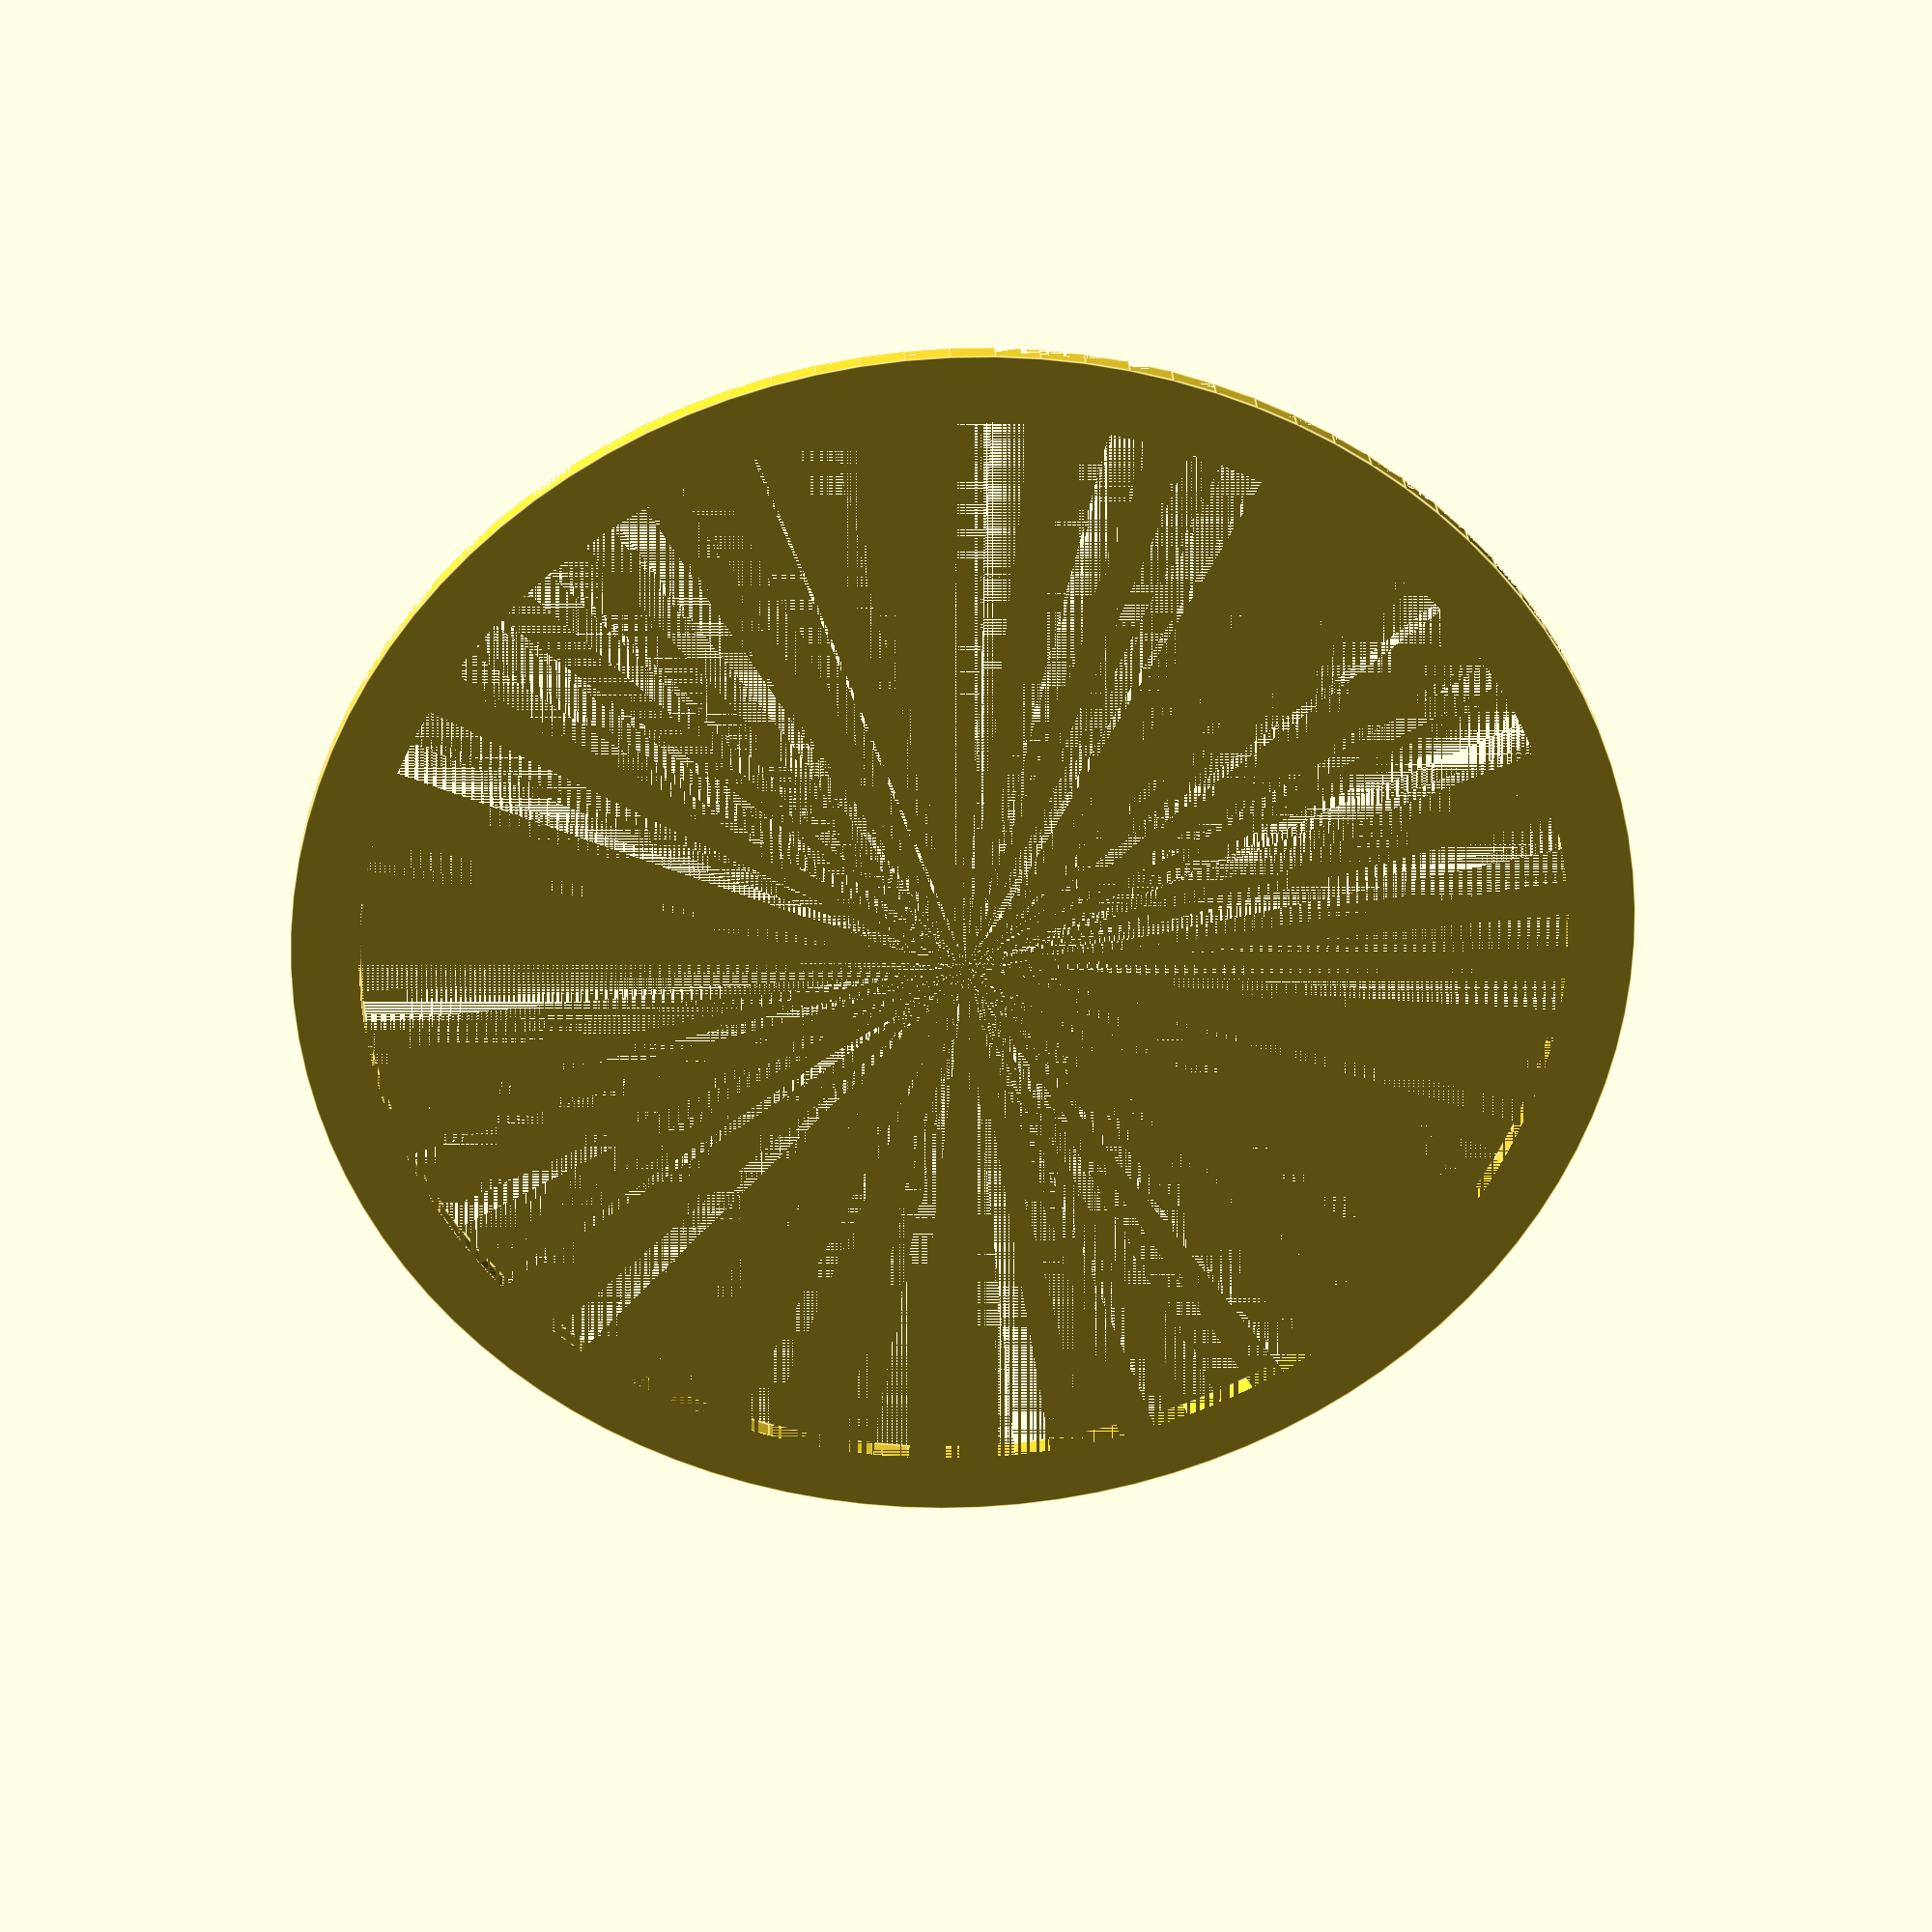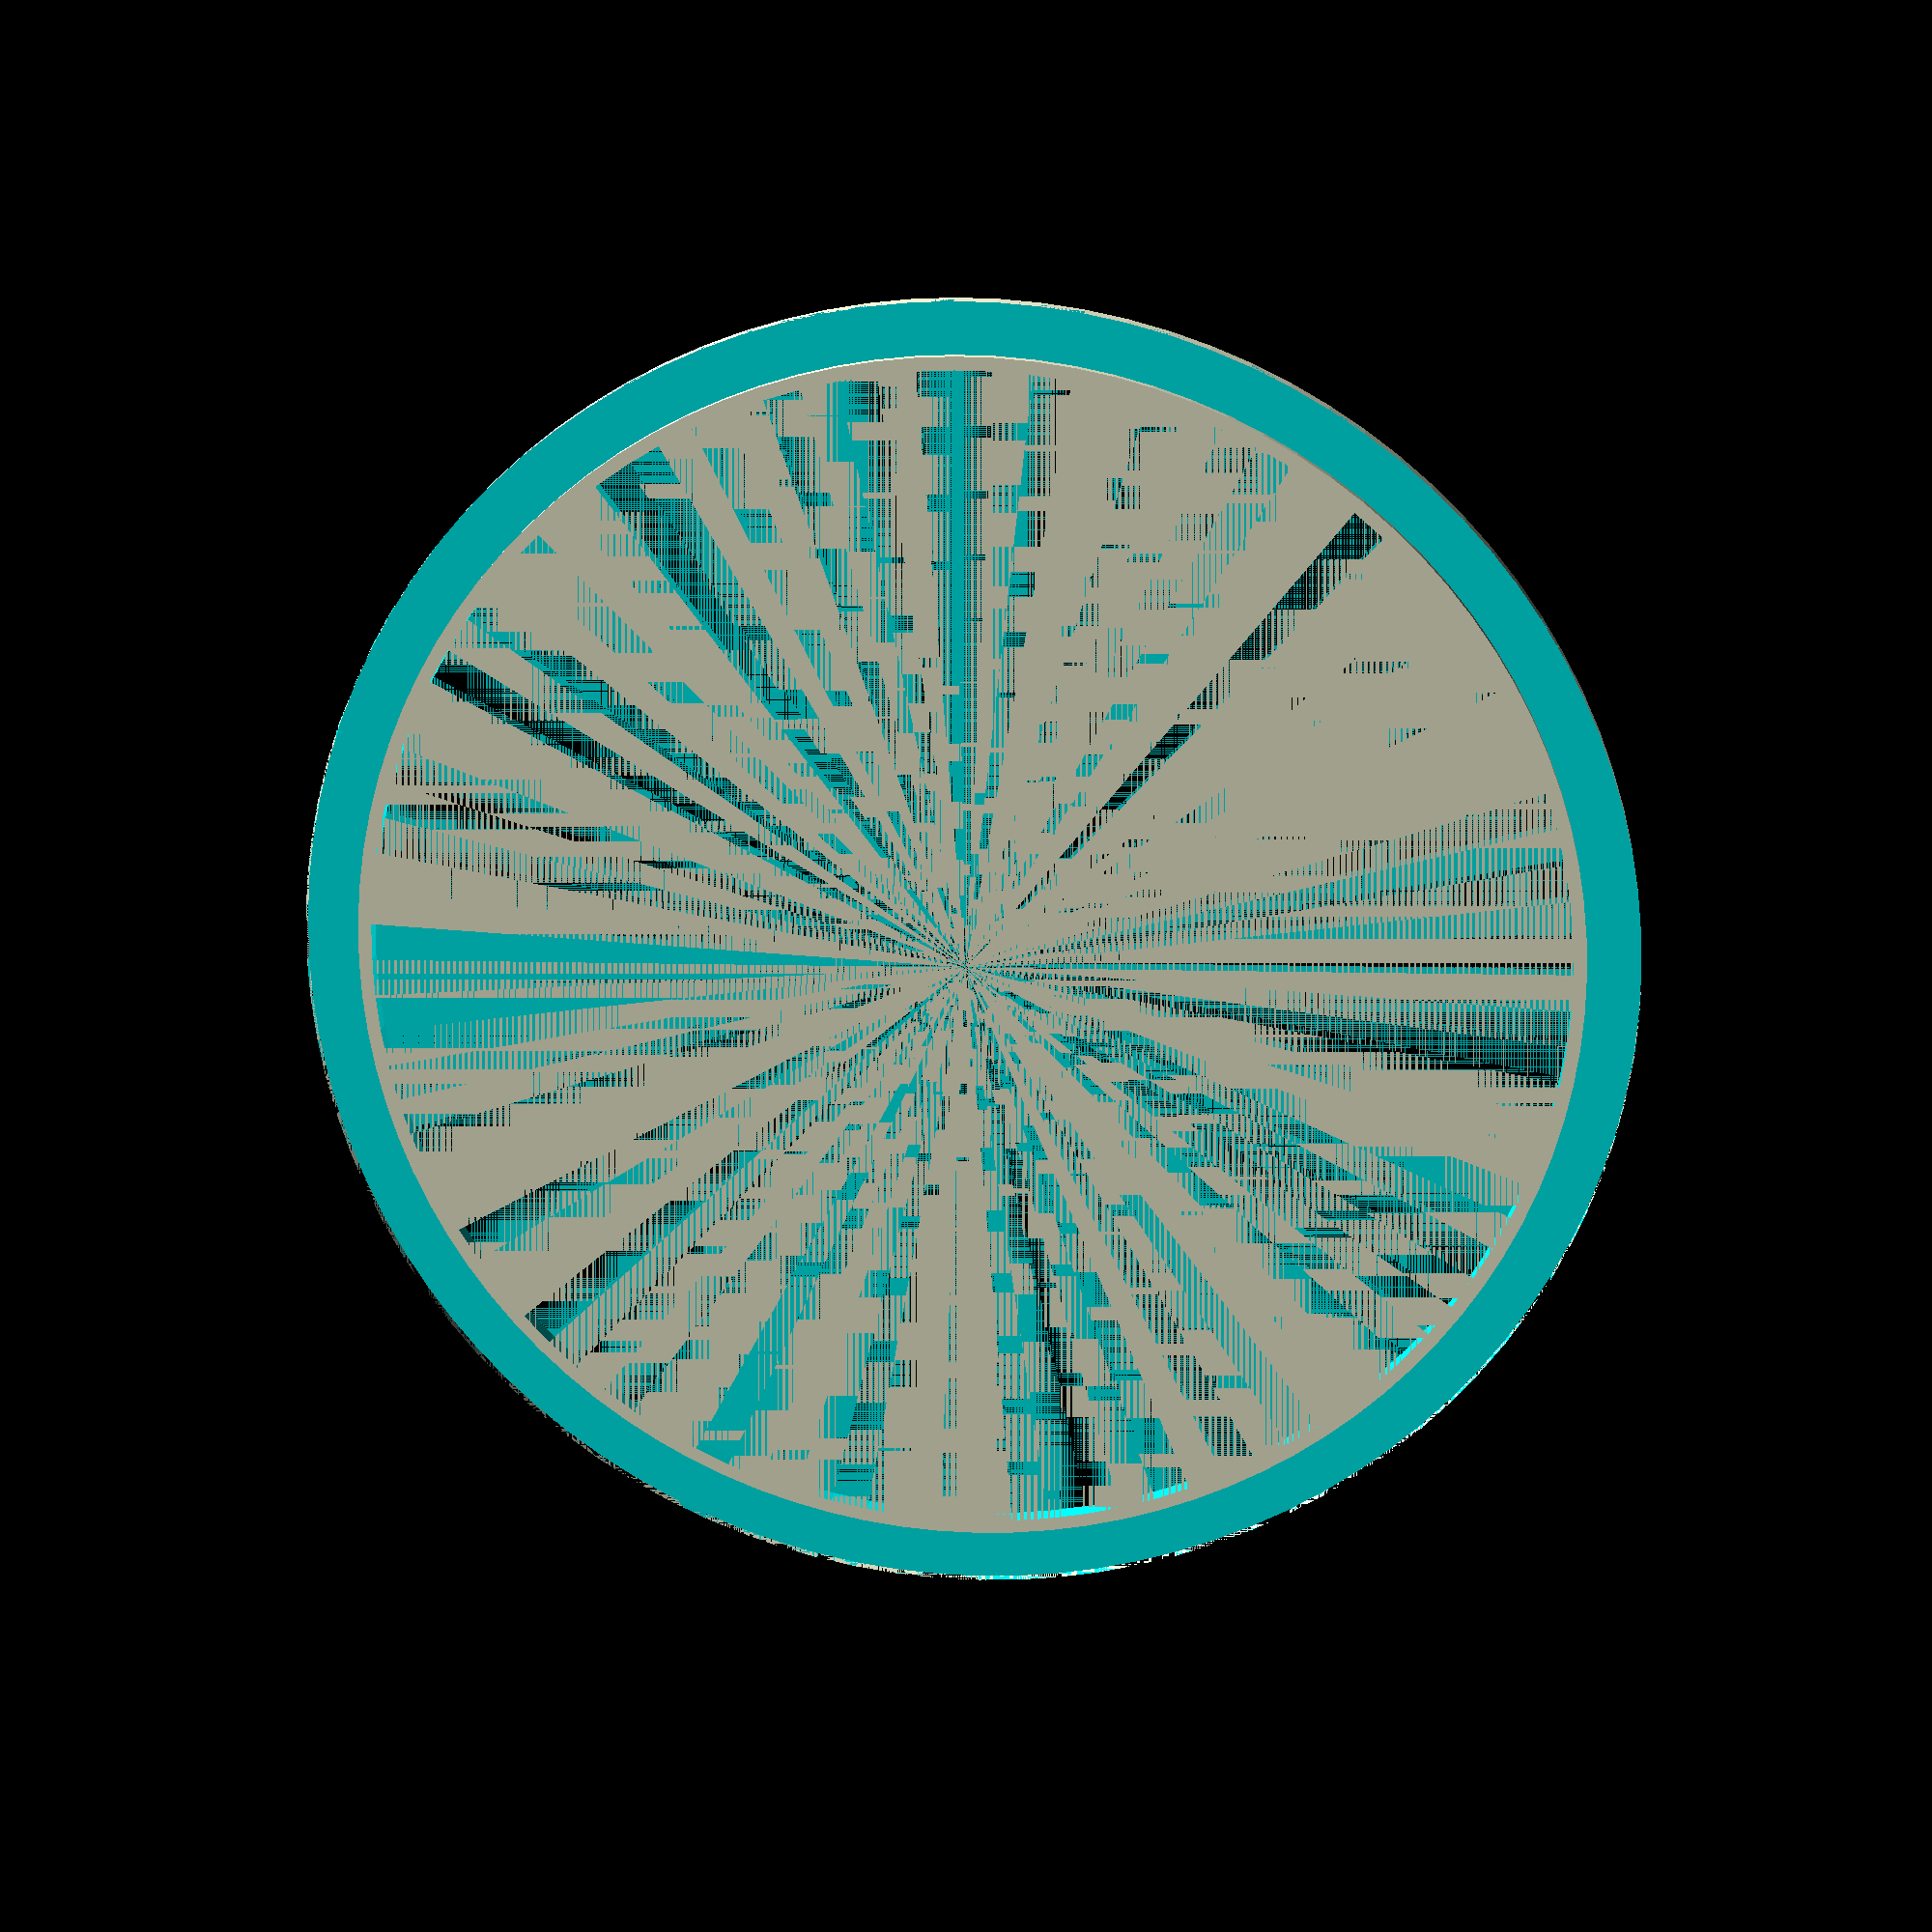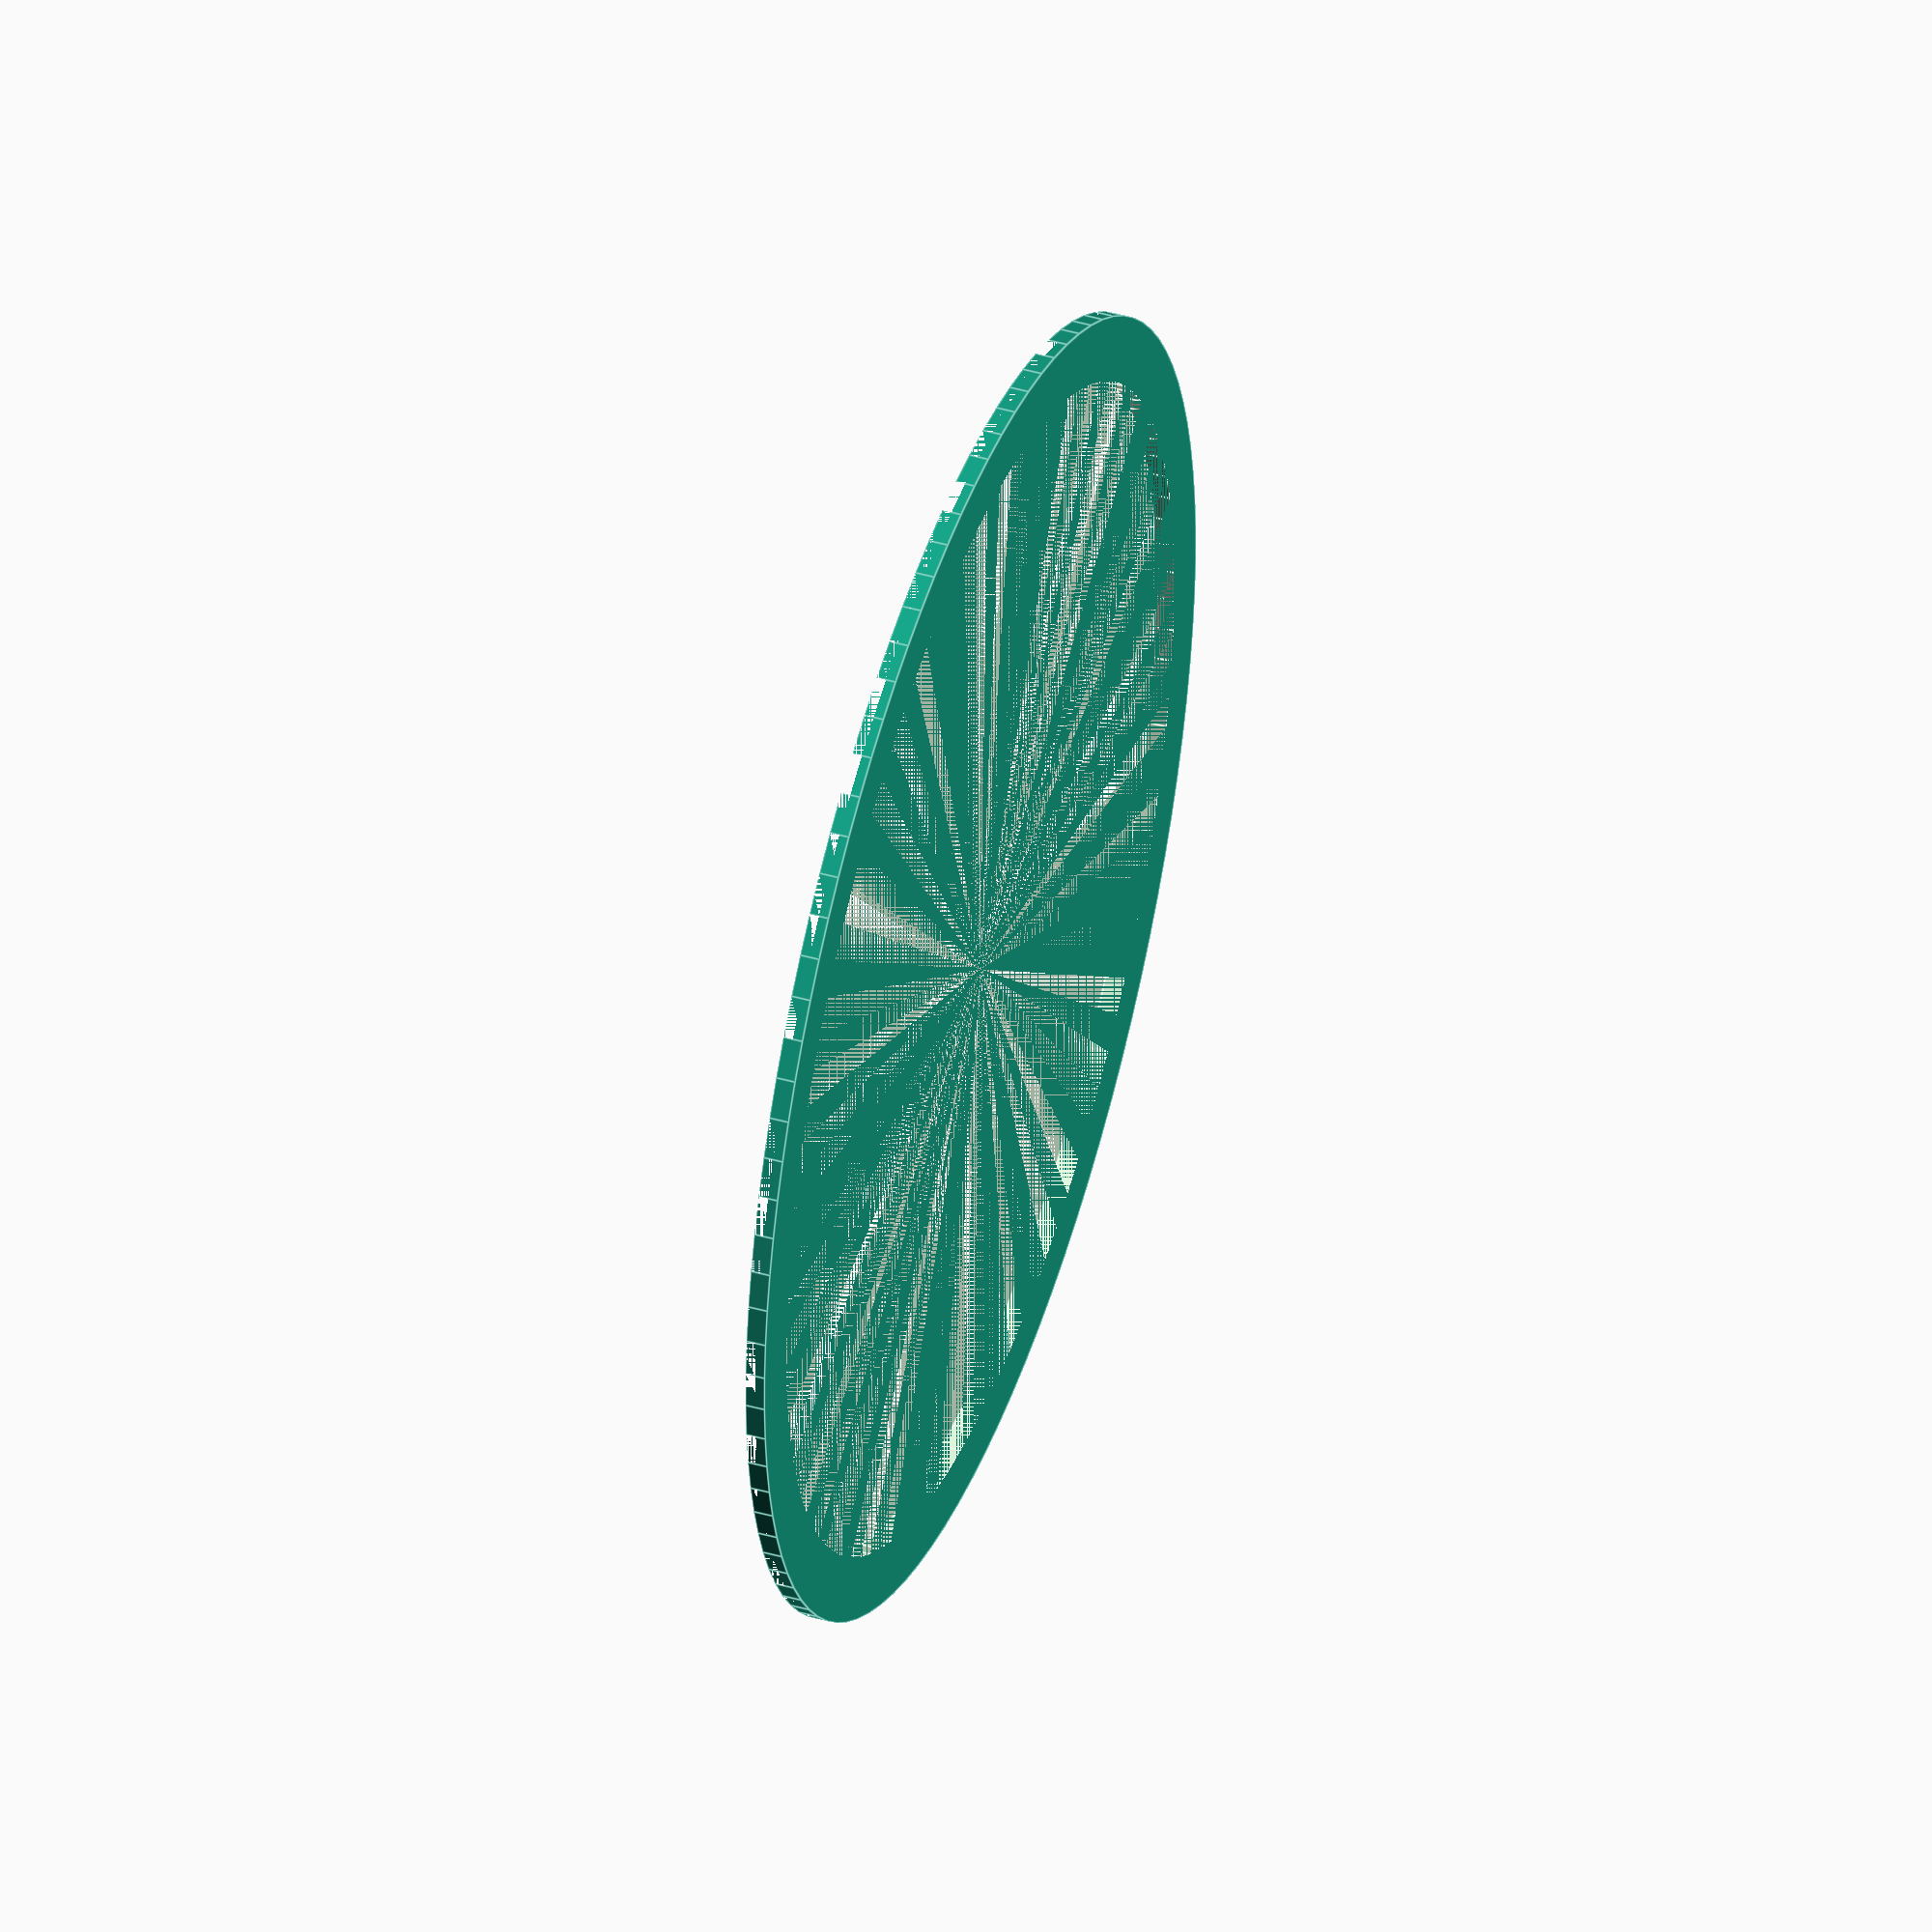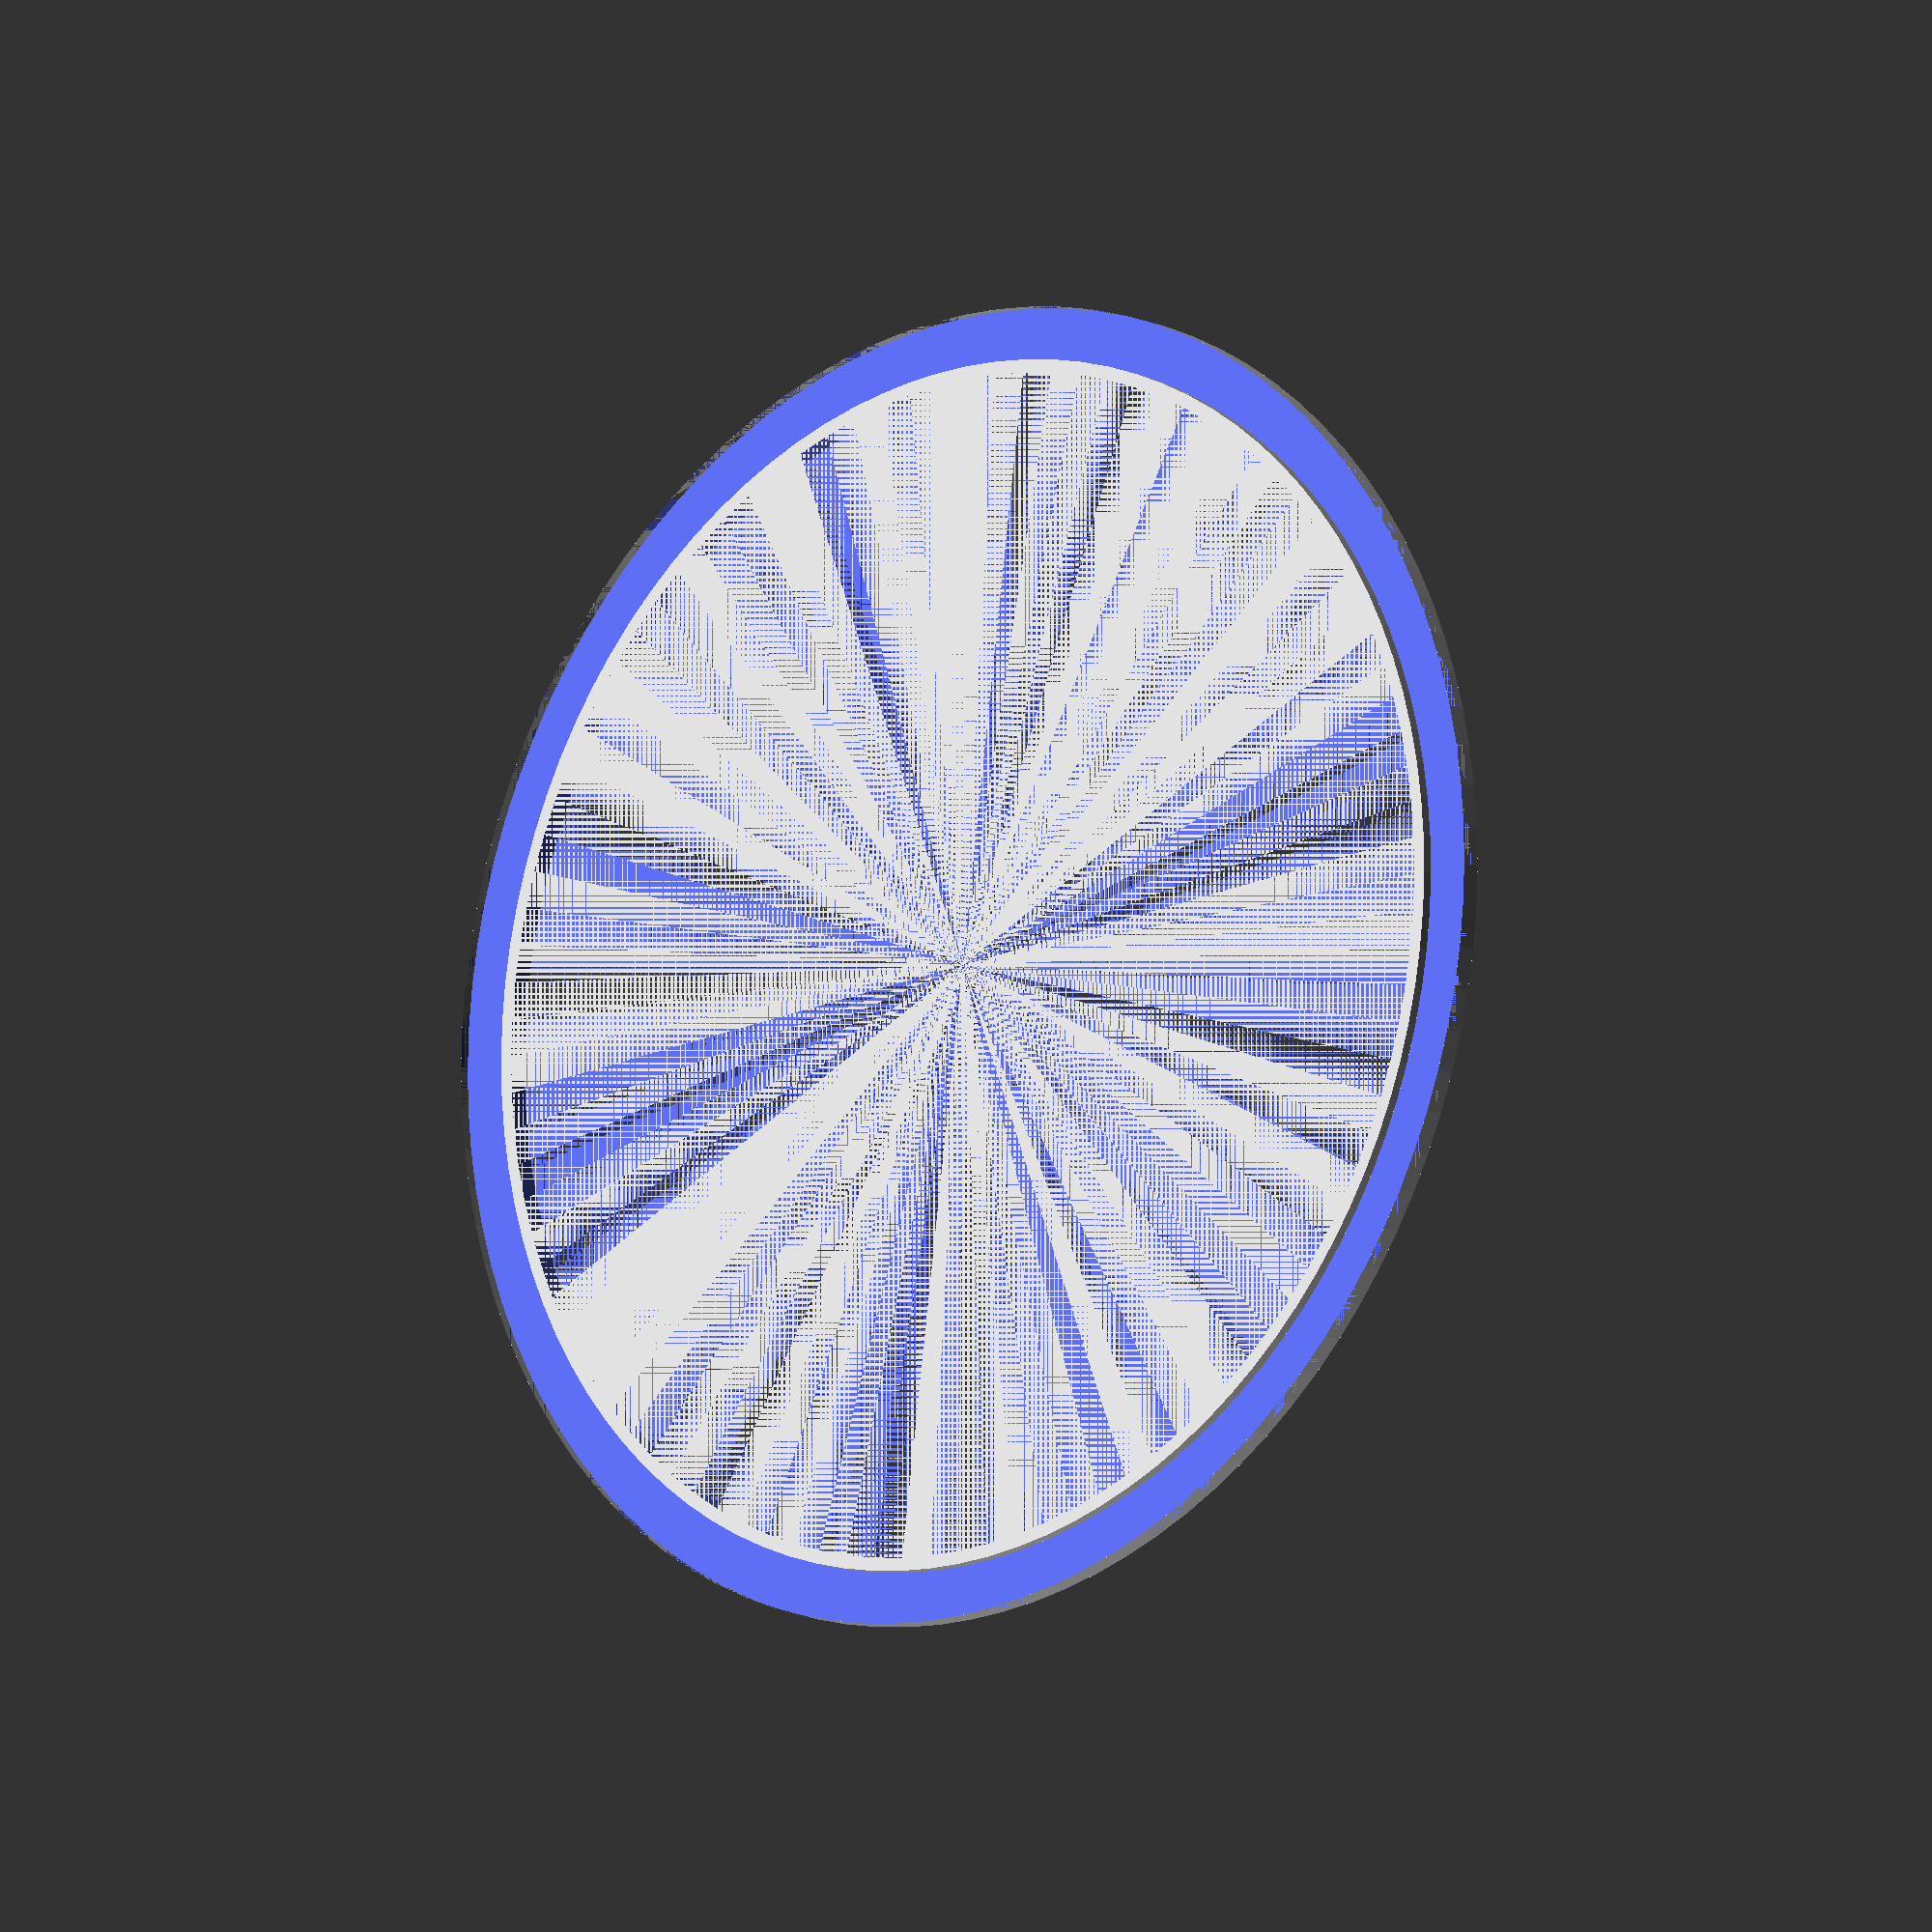
<openscad>
/* Bang Olufsen speaker gasket
 *
 * Author: @lluismh
 *
 * This work is licensed under a Creative Commons Attribution-ShareAlike 4.0
 * International License.
 */


$fn = 100;

ring_diameter_exterior = 80;
ring_width = 4;
ring_thickness = 0.6;
ring_top_thickness = ring_thickness + 0.6;
ring_top_width = 0.8;

difference() {
  cylinder(h = ring_top_thickness, d = ring_diameter_exterior, center = false);
  cylinder(h = ring_top_thickness, d = ring_diameter_exterior - (ring_width * 2), center = false);

  translate([0, 0, ring_thickness]) {
    difference() {
      cylinder(h = ring_top_thickness, d = ring_diameter_exterior, center = false);
      cylinder(h = ring_top_thickness, d = ring_diameter_exterior - (ring_width * 2) + (ring_top_width * 2), center = false);
    }
  }
}

</openscad>
<views>
elev=328.6 azim=321.7 roll=177.1 proj=p view=edges
elev=162.1 azim=225.8 roll=174.5 proj=p view=wireframe
elev=317.6 azim=185.1 roll=108.8 proj=o view=edges
elev=14.0 azim=176.9 roll=41.5 proj=o view=wireframe
</views>
